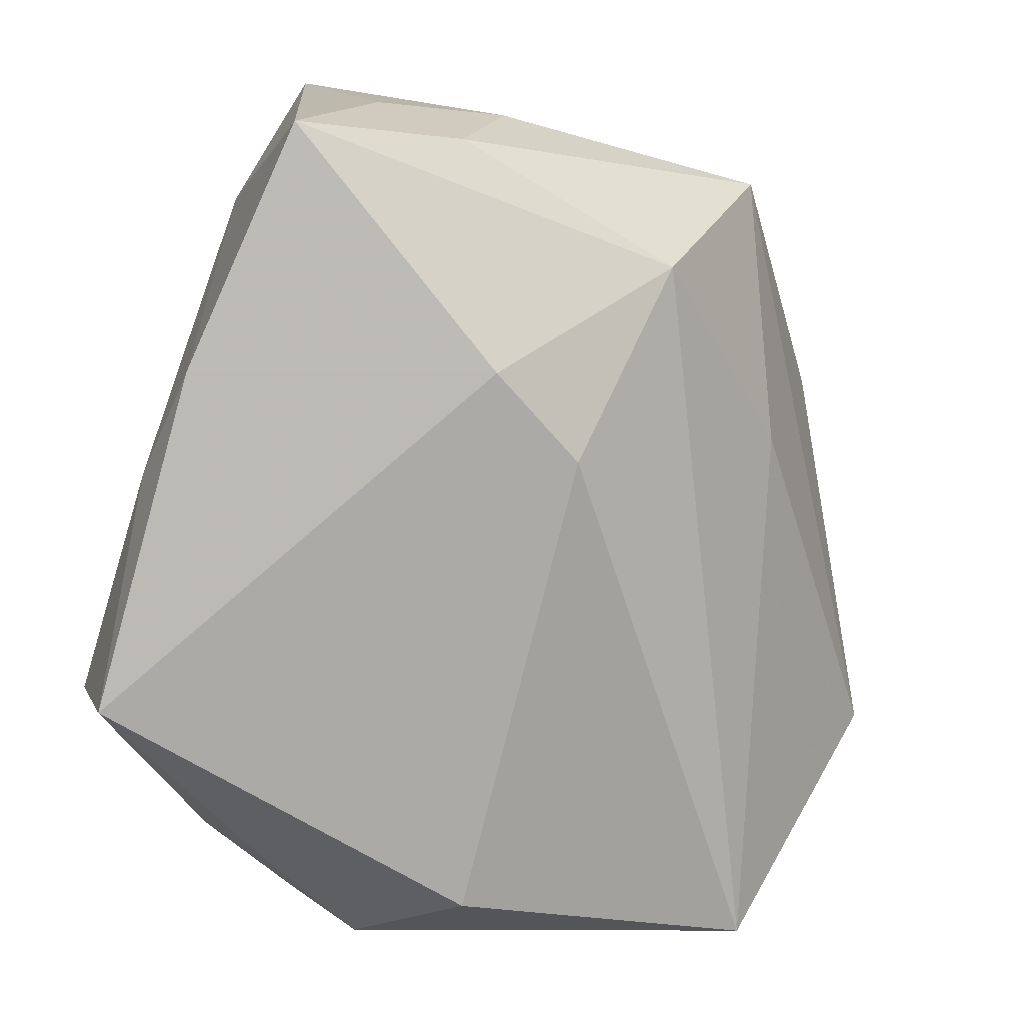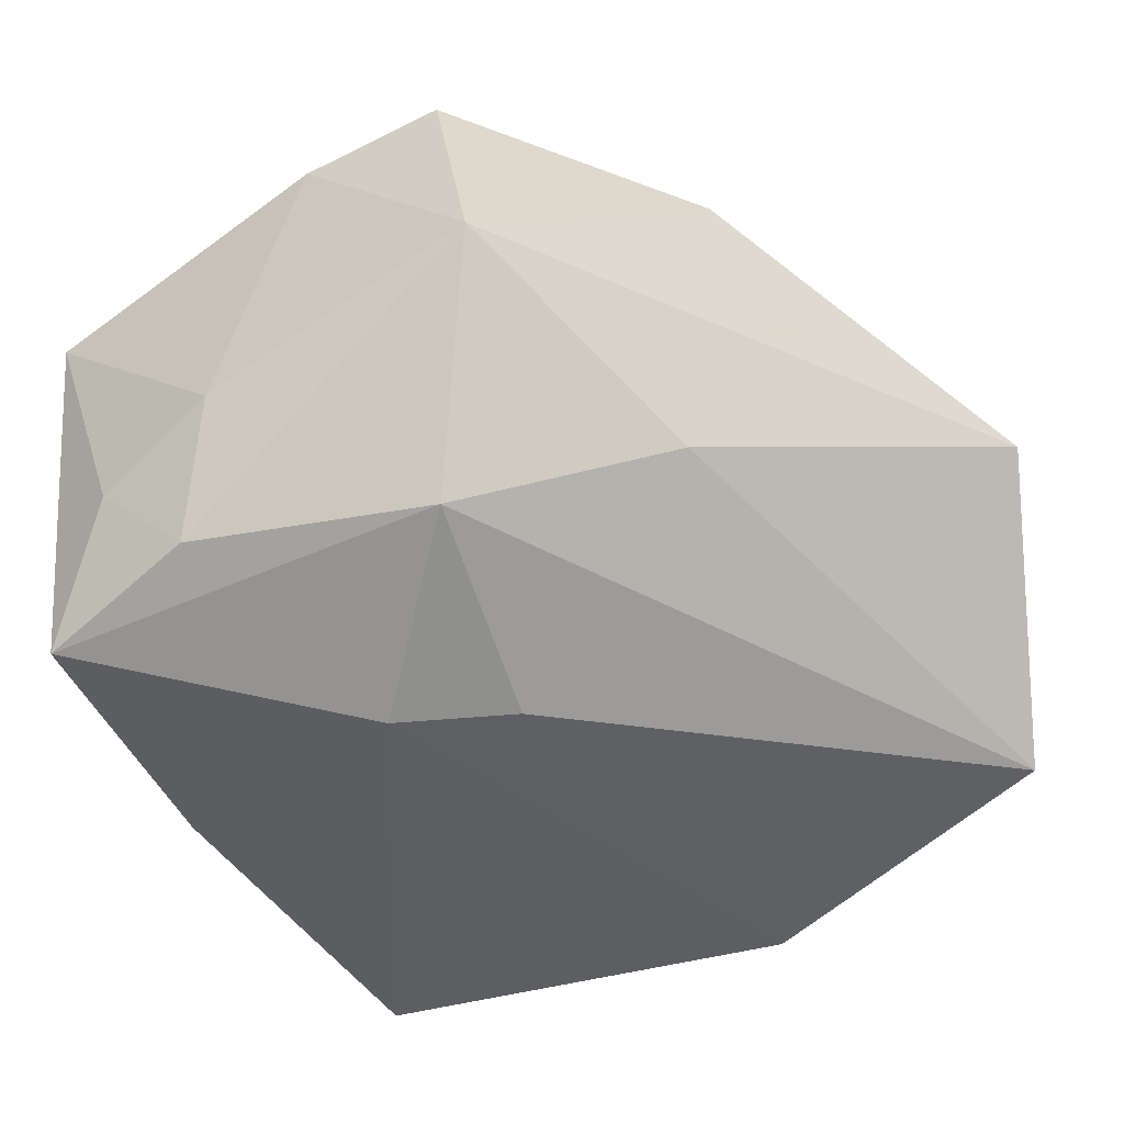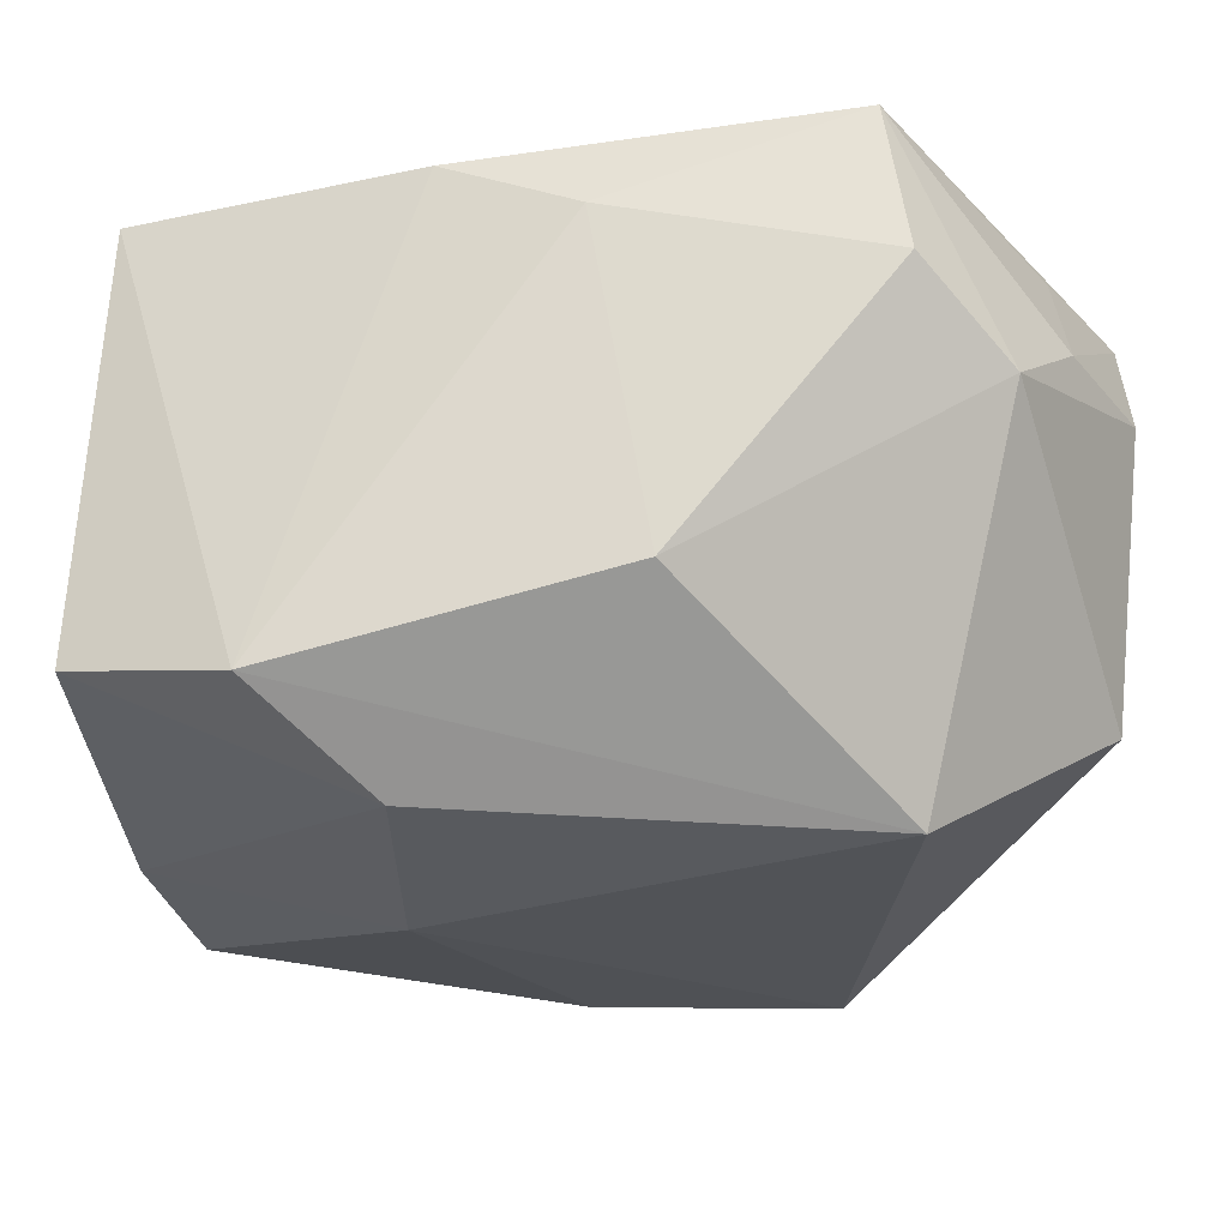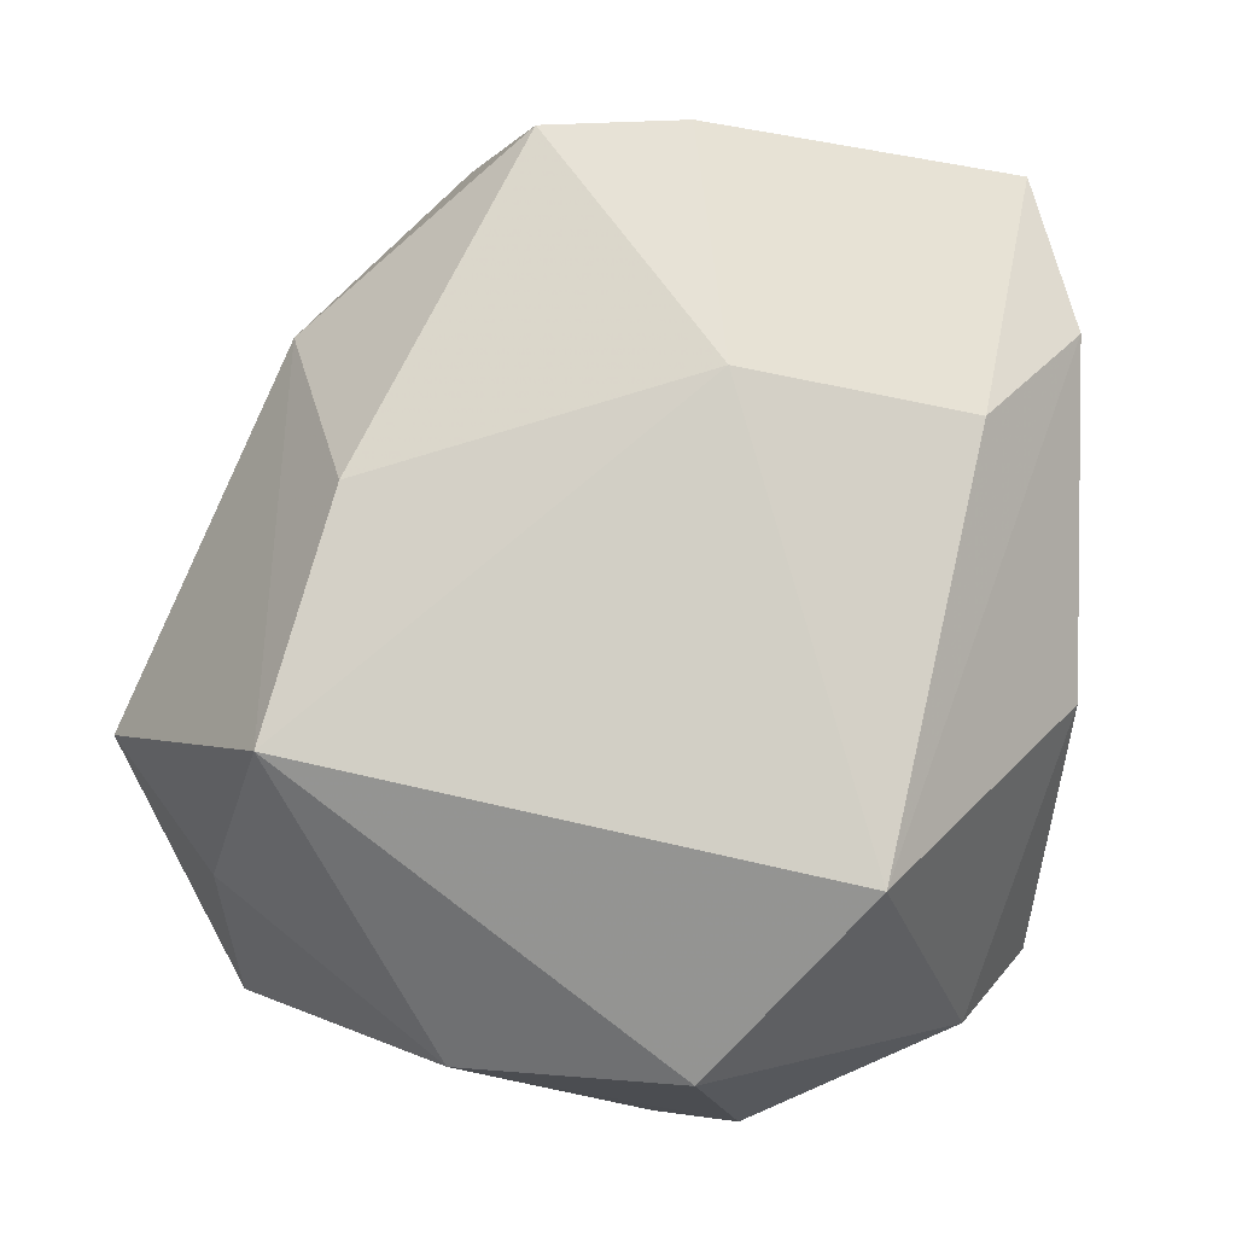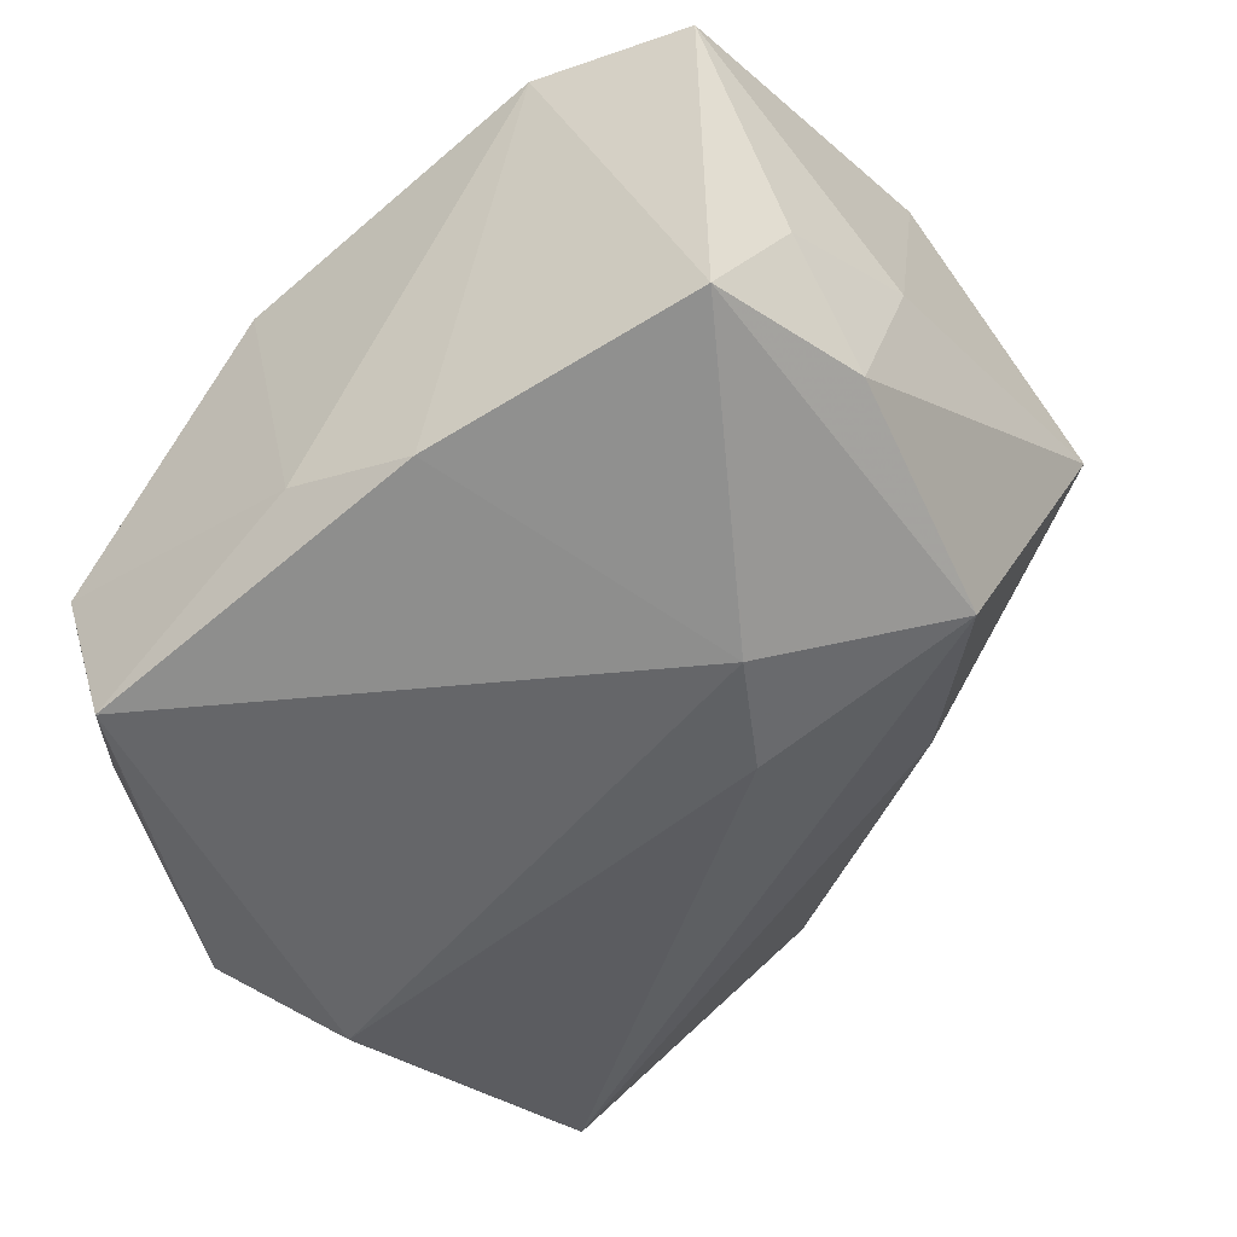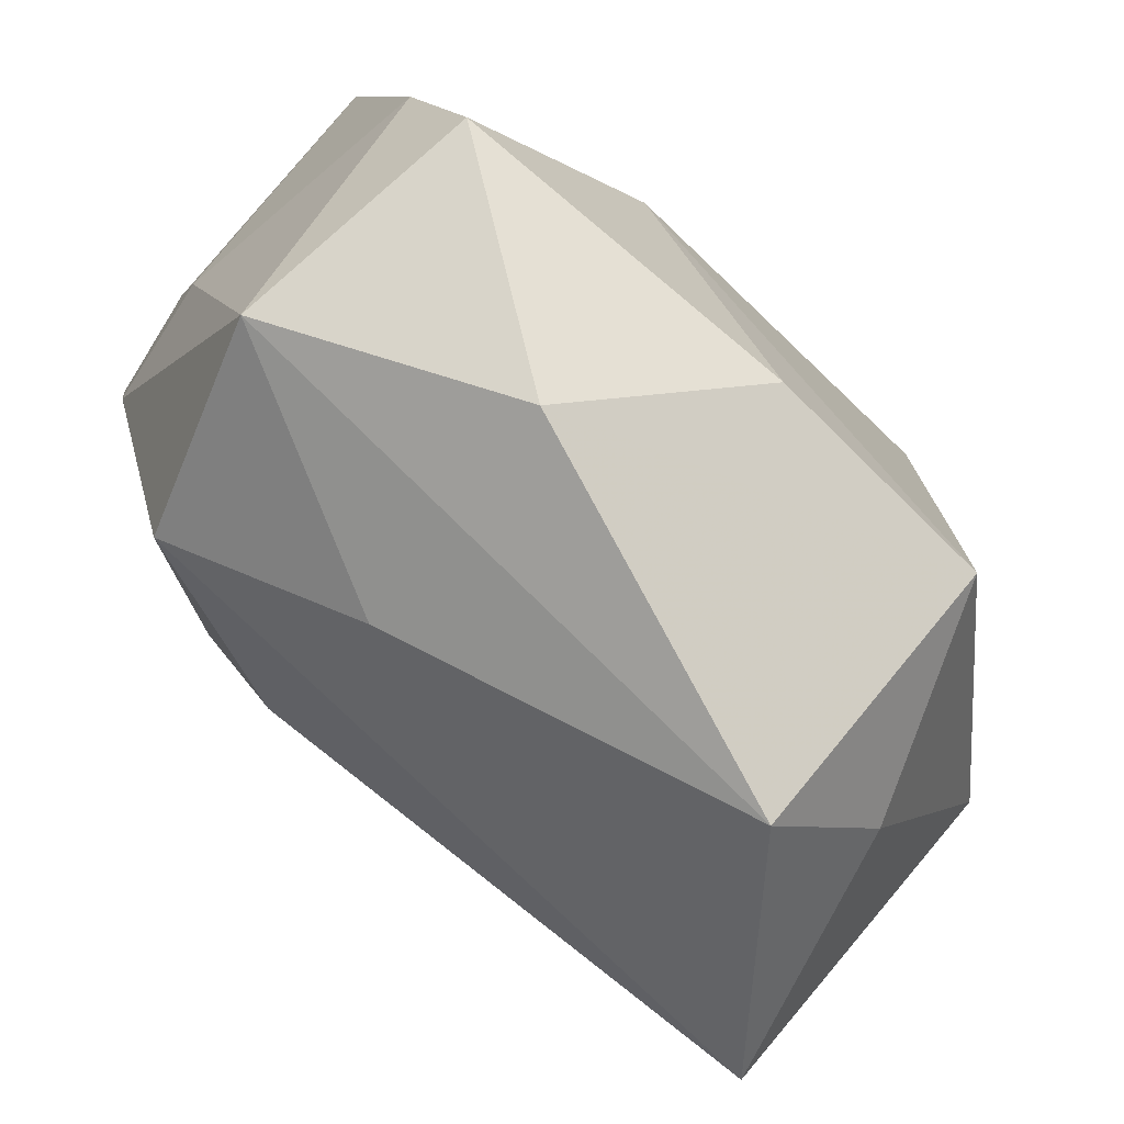
<metadata>
{"format":"obj","ext":"obj","renderer":"f3d","projection":"perspective","resolution":1024,"background":"white","views":[{"elev":-78.2,"azim":-98.5,"up":"+Z"},{"elev":-40.6,"azim":-51.4,"up":"+Z"},{"elev":70.6,"azim":0.3,"up":"+Y"},{"elev":78.8,"azim":99.3,"up":"+Z"},{"elev":-54.0,"azim":-132.5,"up":"+Z"},{"elev":-72.6,"azim":-42.4,"up":"+Y"}]}
</metadata>
<code>
v 0.01908 0.03409 -0.01292
v 0.01733 0.03079 -0.02552
v 0.03713 0.005691 -0.01823
v 0.03713 -0.01046 0.008832
v 0.03713 0.01262 -0.009126
v -0.03248 -0.015 0.02365
v -0.01592 -0.0315 0.0139
v -0.03835 0.02295 0.01337
v 0.03568 0.008212 0.01326
v -0.01811 0.0003298 -0.0266
v -0.0361 -0.003506 0.02034
v -0.03638 0.02066 -0.02082
v -0.03678 0.006124 -0.01715
v 0.01793 -0.02677 0.02558
v 0.001844 0.033 0.008674
v 0.03084 -0.003715 -0.0246
v -0.002904 0.03036 -0.01815
v -0.03885 0.002919 -0.004587
v -0.03562 -0.02158 0.002012
v -0.002507 -0.02428 0.0261
v -0.01359 0.02706 -0.02262
v -0.02853 -0.01377 -0.0184
v 0.03274 -0.0301 -0.01613
v -0.01313 -0.02632 -0.008525
v -0.02574 0.0286 0.01507
v 0.0157 -0.04121 0.003904
v 0.02031 0.01934 0.02339
v -0.01595 0.02164 0.02226
v 0.0314 0.02131 -0.01093
v -0.01123 -0.007816 -0.02542
v 0.02648 0.02919 -0.006113
v -0.01562 0.002217 0.0261
v -0.03851 0.01437 -0.008838
v 0.02554 -0.03092 0.006711
v 0.03078 0.01517 -0.01937
f 3 4 23
f 27 14 9
f 9 14 4
f 3 23 16
f 16 2 3
f 16 23 30
f 34 23 4
f 4 14 34
f 26 23 34
f 34 14 26
f 11 28 8
f 11 19 6
f 30 23 22
f 7 19 26
f 6 19 7
f 7 20 6
f 26 14 7
f 14 20 7
f 27 9 31
f 31 15 27
f 18 11 8
f 19 11 18
f 6 20 32
f 32 11 6
f 28 11 32
f 27 28 32
f 32 14 27
f 32 20 14
f 8 28 25
f 25 12 8
f 25 28 27
f 27 15 25
f 26 19 24
f 19 22 24
f 24 23 26
f 24 22 23
f 30 22 10
f 10 22 12
f 10 16 30
f 2 16 10
f 13 22 19
f 12 22 13
f 19 18 13
f 3 2 35
f 5 31 9
f 5 4 3
f 5 9 4
f 1 31 2
f 15 31 1
f 8 12 33
f 33 18 8
f 12 13 33
f 33 13 18
f 2 31 29
f 31 5 29
f 29 35 2
f 3 35 29
f 29 5 3
f 17 25 15
f 15 1 17
f 17 1 2
f 12 25 21
f 25 17 21
f 21 17 2
f 2 10 21
f 21 10 12

</code>
